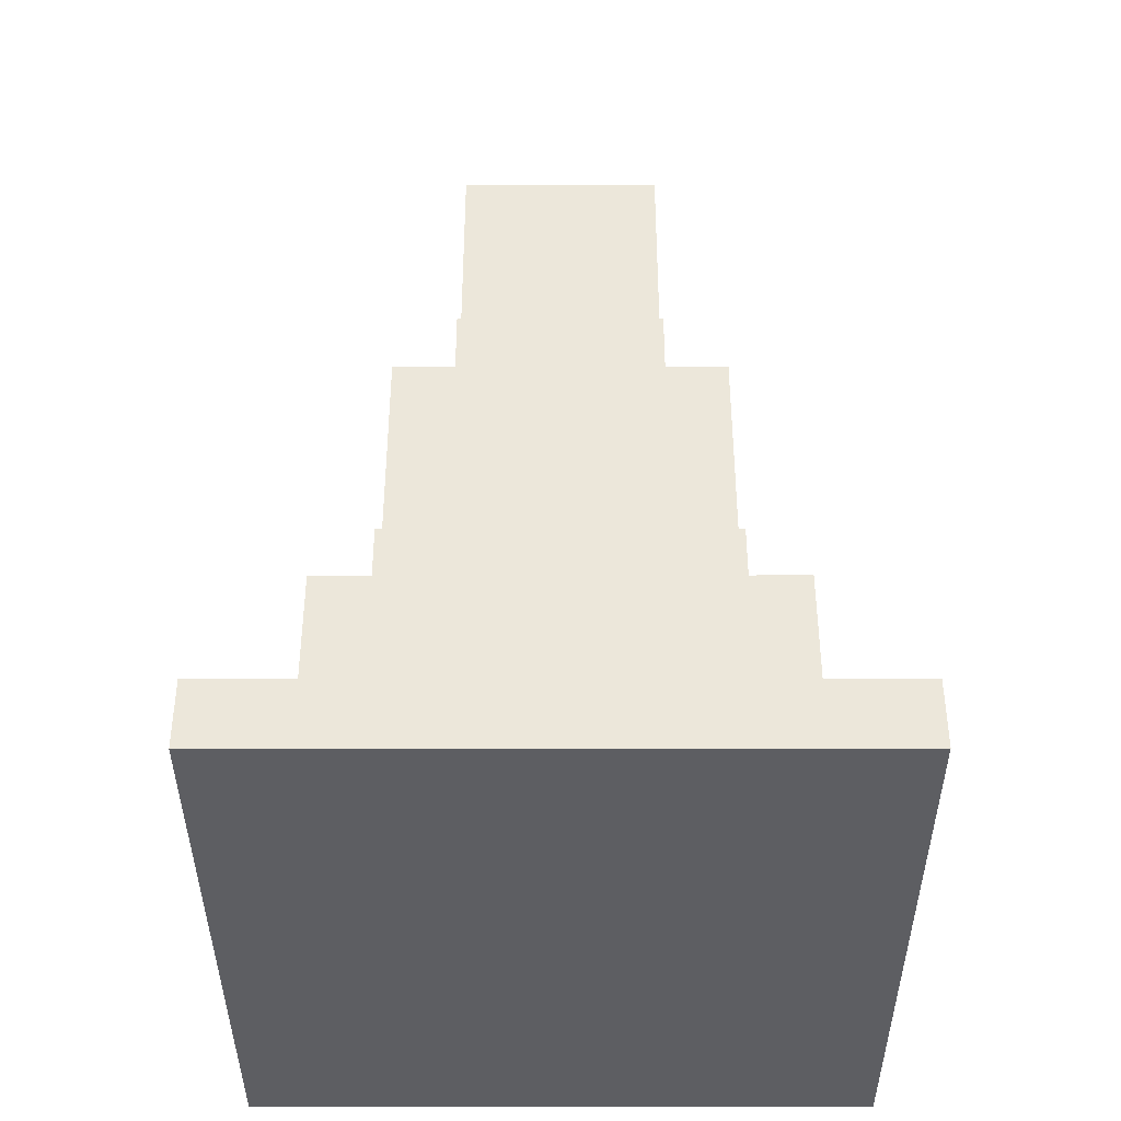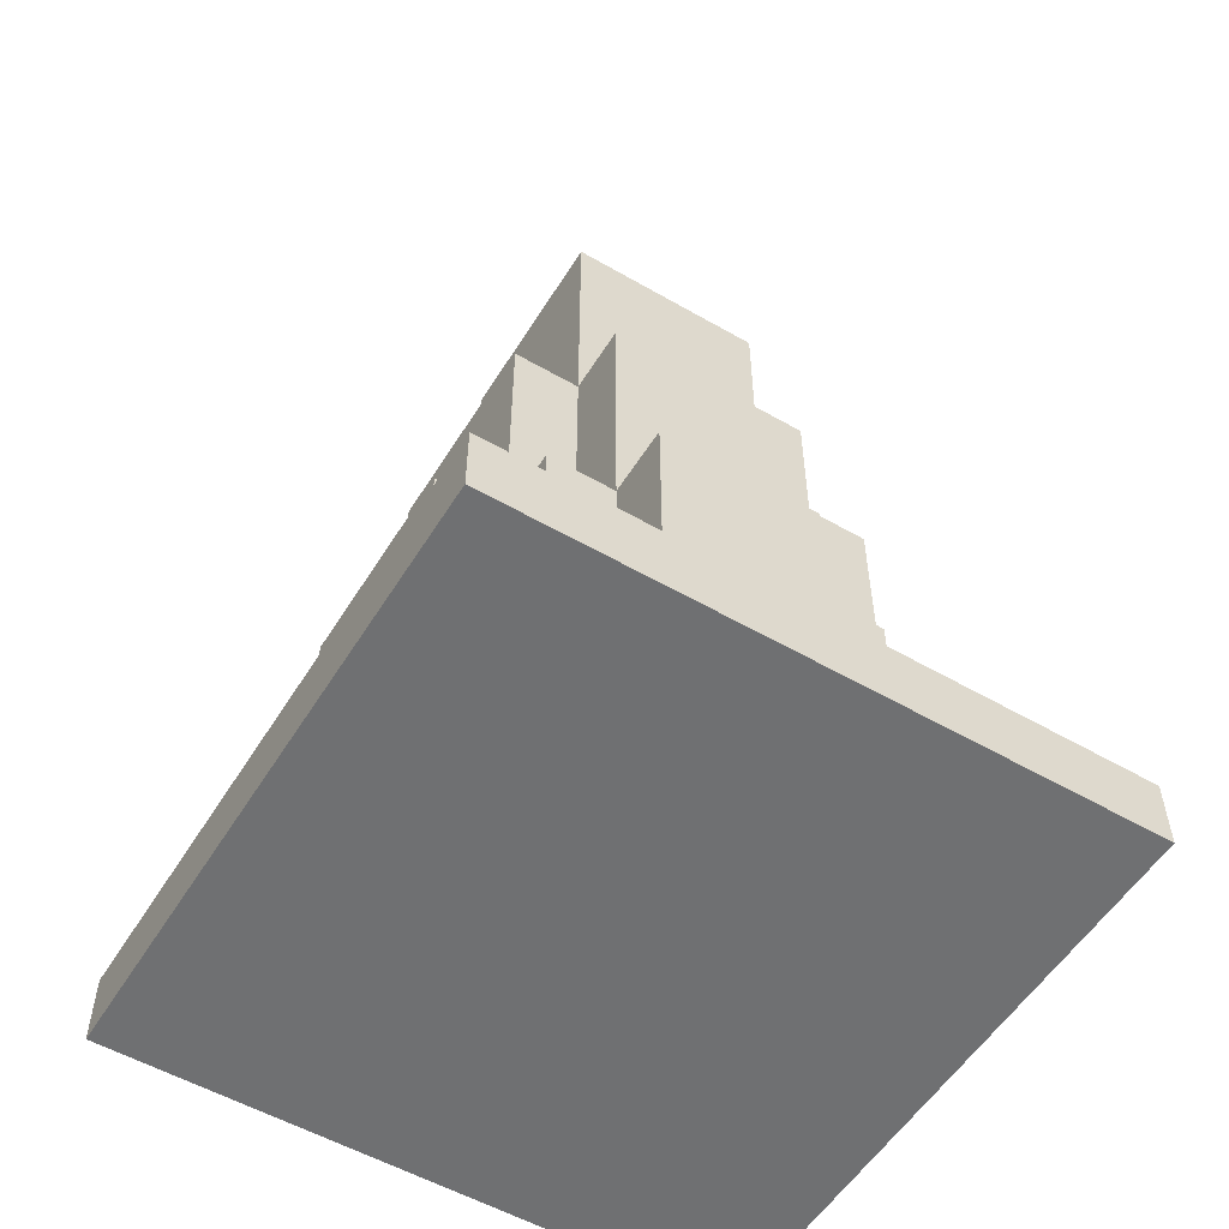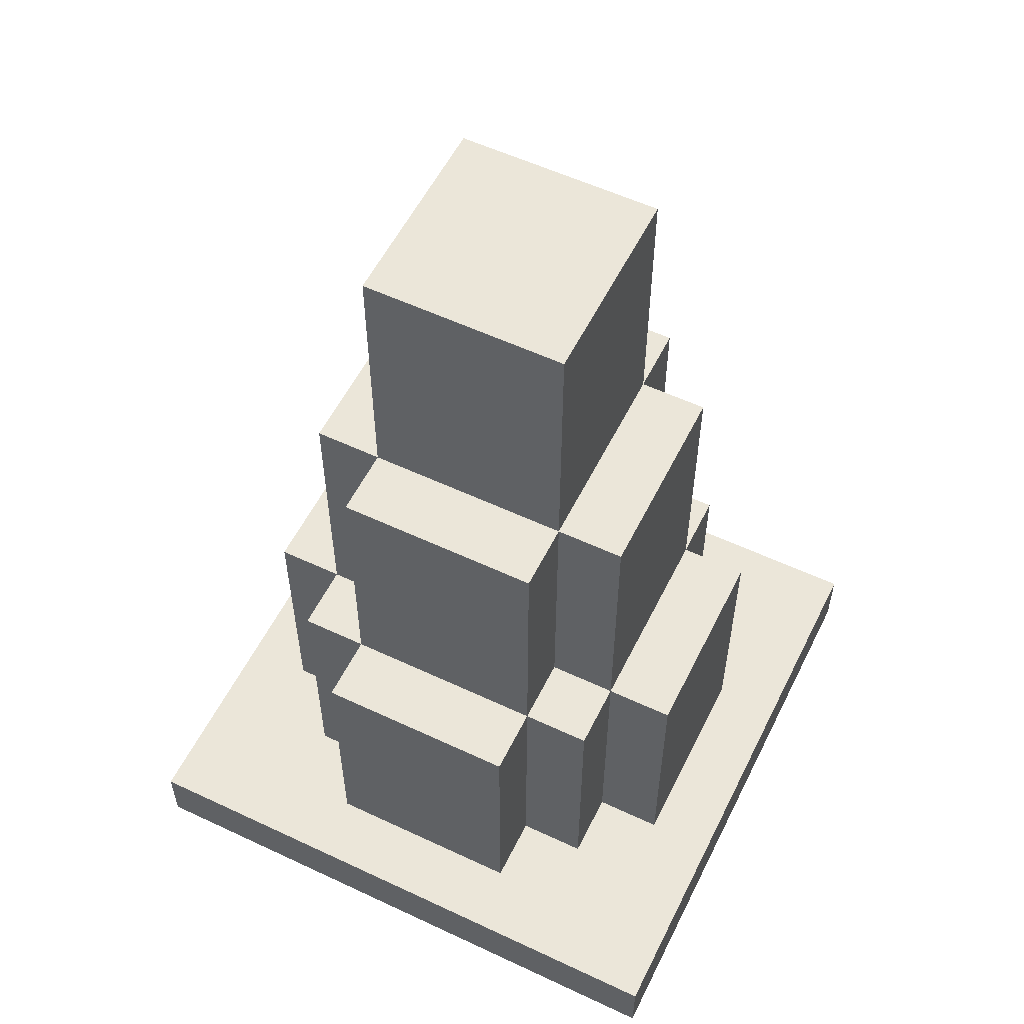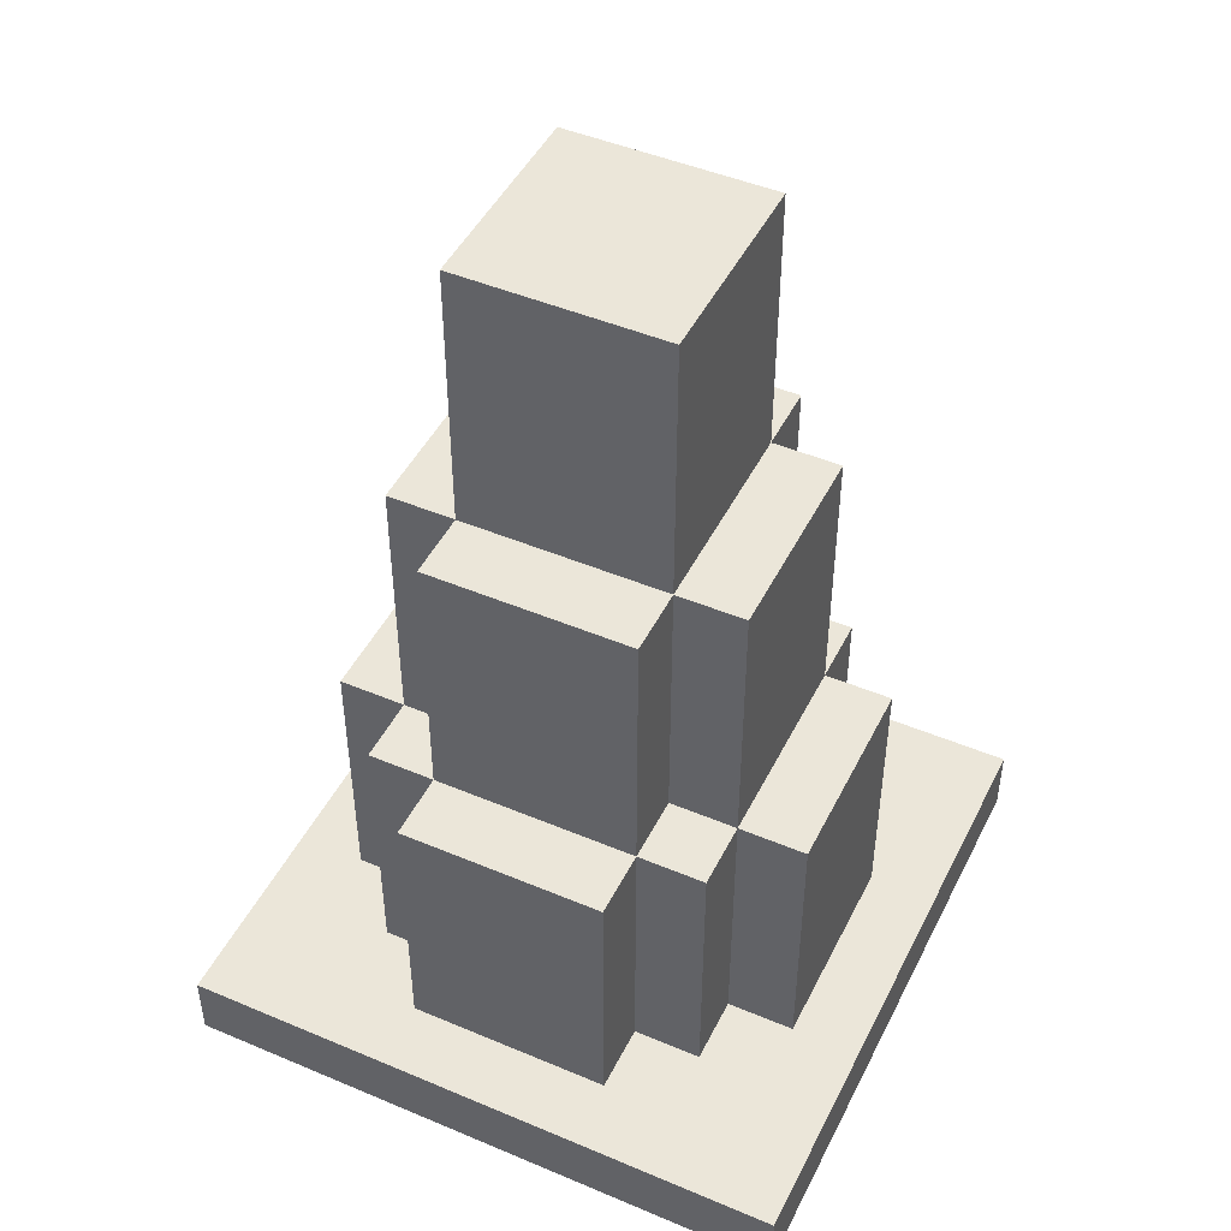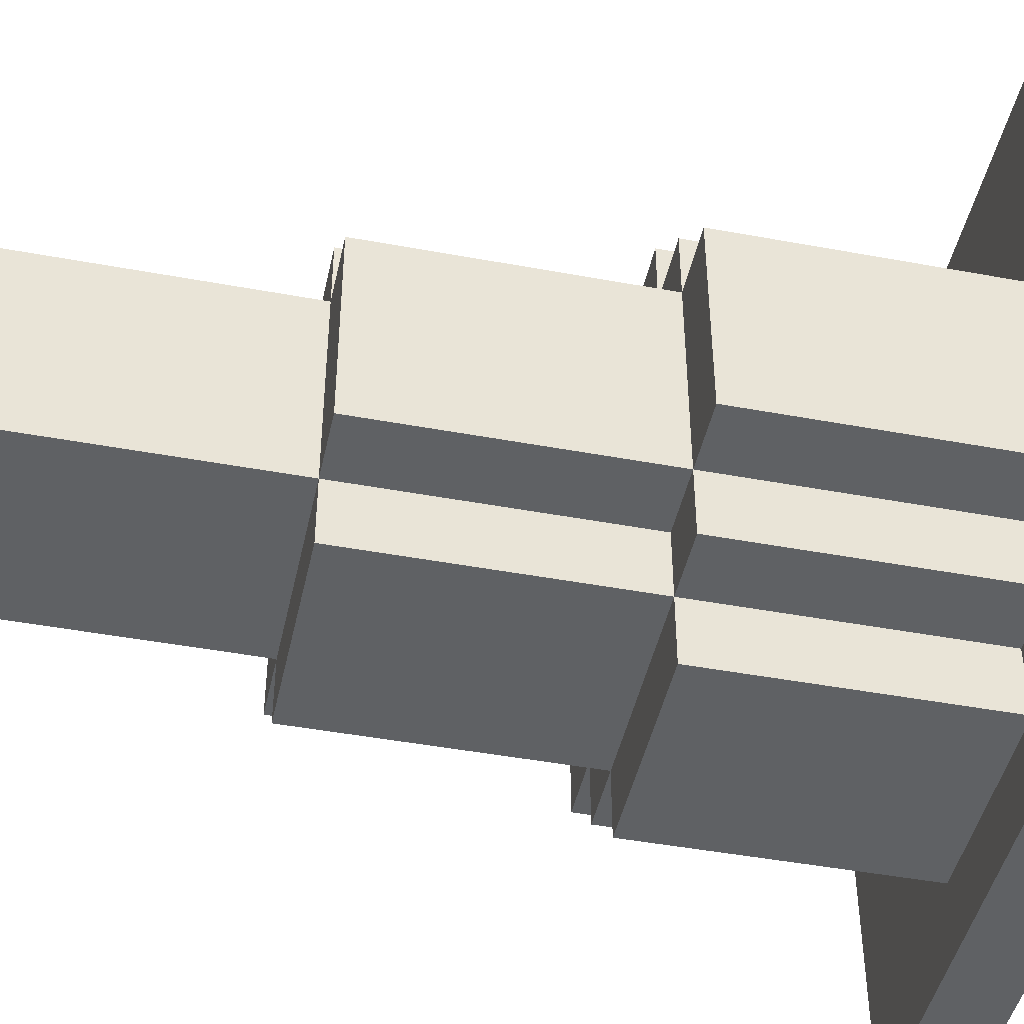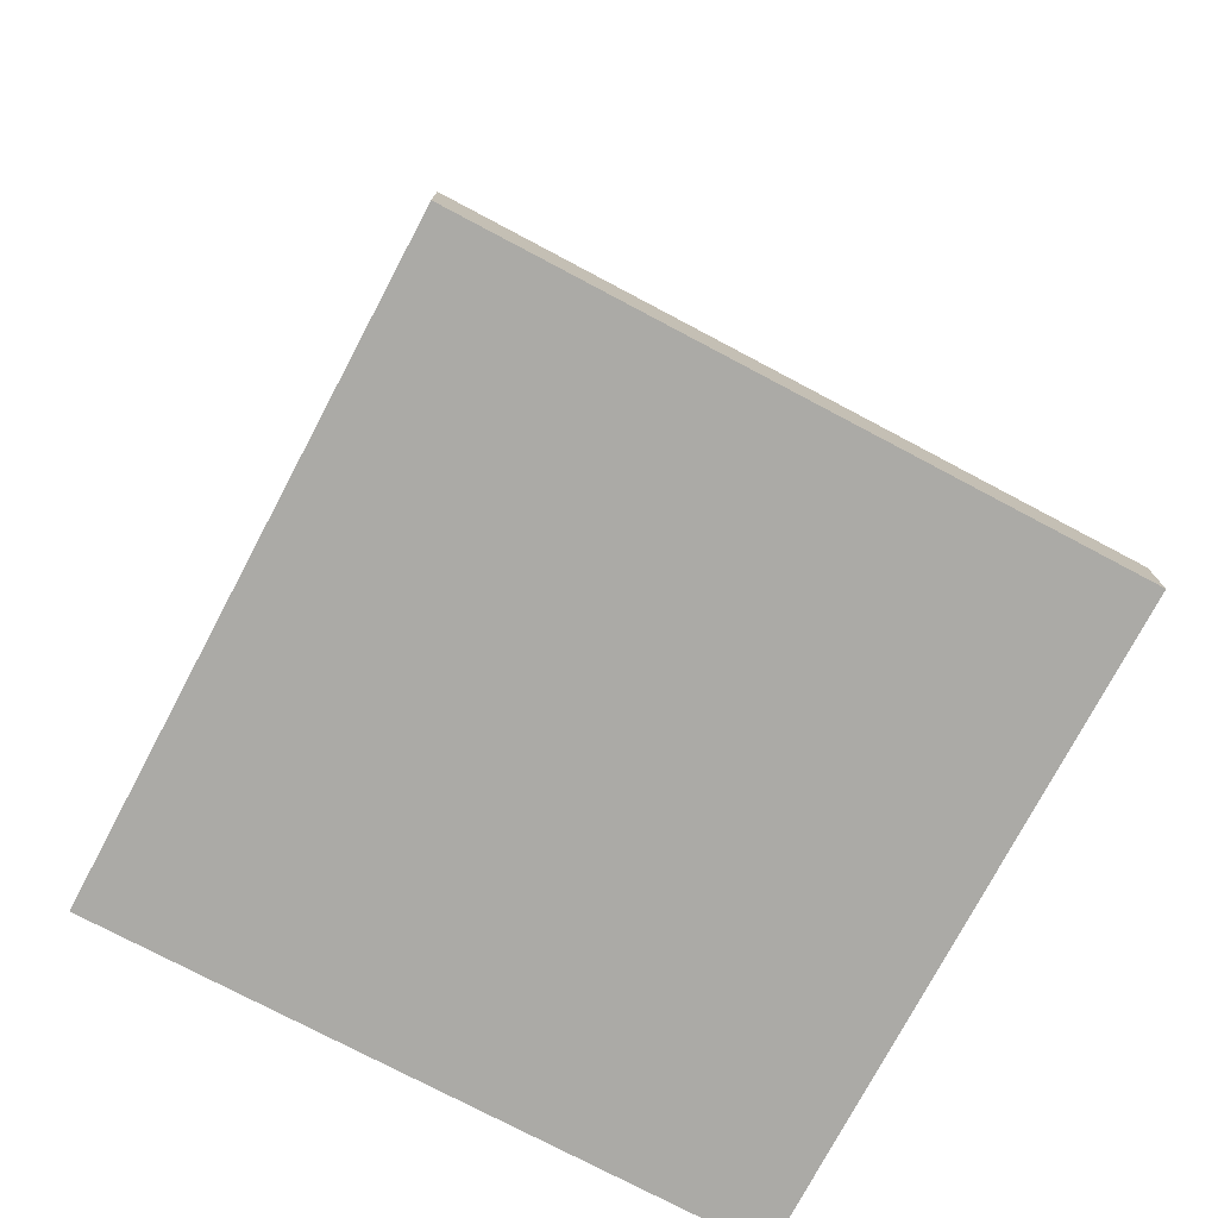
<metadata>
{"format":"obj","ext":"obj","renderer":"f3d","projection":"perspective","resolution":1024,"background":"white","views":[{"elev":-39.4,"azim":0.1,"up":"+Y"},{"elev":-54.8,"azim":148.6,"up":"+Y"},{"elev":56.3,"azim":-153.8,"up":"+Y"},{"elev":46.8,"azim":25.6,"up":"+Y"},{"elev":-45.5,"azim":-102.1,"up":"+Z"},{"elev":-75.8,"azim":-117.9,"up":"+Y"}]}
</metadata>
<code>
o
v -7.7 1.5 12.7
v -7.7 1.5 11.8
v -7.7 1.6 12.7
v -7.7 1.6 11.8
v -7.6 1.6 12.4
v -7.6 1.6 12.1
v -7.6 2 12.4
v -7.6 2 12.1
v -7.5 1.6 12.5
v -7.5 1.6 12.4
v -7.5 1.6 12.1
v -7.5 1.6 12
v -7.5 2 12.5
v -7.5 2 12.4
v -7.5 2 12.1
v -7.5 2 12
v -7.5 2.1 12.4
v -7.5 2.1 12.1
v -7.5 2.3 12.4
v -7.5 2.3 12.1
v -7.5 2.4 12.4
v -7.5 2.4 12.1
v -7.4 1.6 12.6
v -7.4 1.6 12.5
v -7.4 1.6 12
v -7.4 1.6 11.9
v -7.4 2 12.6
v -7.4 2 12.5
v -7.4 2 12.4
v -7.4 2 12.1
v -7.4 2 12
v -7.4 2 11.9
v -7.4 2.1 12.5
v -7.4 2.1 12.4
v -7.4 2.1 12.1
v -7.4 2.1 12
v -7.4 2.3 12.5
v -7.4 2.3 12.4
v -7.4 2.3 12.1
v -7.4 2.3 12
v -7.4 2.4 12.5
v -7.4 2.4 12.4
v -7.4 2.4 12.1
v -7.4 2.4 12
v -7.4 2.7 12.4
v -7.4 2.7 12.1
v -7.4 2.8 12.4
v -7.4 2.8 12.1
v -7.1 1.6 12.6
v -7.1 1.6 12.5
v -7.1 1.6 12
v -7.1 1.6 11.9
v -7.1 2 12.6
v -7.1 2 12.5
v -7.1 2 12.4
v -7.1 2 12.1
v -7.1 2 12
v -7.1 2 11.9
v -7.1 2.1 12.5
v -7.1 2.1 12.4
v -7.1 2.1 12.1
v -7.1 2.1 12
v -7.1 2.3 12.5
v -7.1 2.3 12.4
v -7.1 2.3 12.1
v -7.1 2.3 12
v -7.1 2.4 12.5
v -7.1 2.4 12.4
v -7.1 2.4 12.1
v -7.1 2.4 12
v -7.1 2.7 12.4
v -7.1 2.7 12.1
v -7.1 2.8 12.4
v -7.1 2.8 12.1
v -7 1.6 12.5
v -7 1.6 12.4
v -7 1.6 12.1
v -7 1.6 12
v -7 2 12.5
v -7 2 12.4
v -7 2 12.1
v -7 2 12
v -7 2.1 12.4
v -7 2.1 12.1
v -7 2.3 12.4
v -7 2.3 12.1
v -7 2.4 12.4
v -7 2.4 12.1
v -6.9 1.6 12.4
v -6.9 1.6 12.1
v -6.9 2 12.4
v -6.9 2 12.1
v -6.8 1.5 12.7
v -6.8 1.5 11.8
v -6.8 1.6 12.7
v -6.8 1.6 11.8
v -7.7 1.5 12.7
v -7.7 1.6 12.7
v -6.8 1.5 12.7
v -6.8 1.6 12.7
v -7.4 1.6 12.6
v -7.4 2 12.6
v -7.1 1.6 12.6
v -7.1 2 12.6
v -7.5 1.6 12.5
v -7.5 2 12.5
v -7.4 1.6 12.5
v -7.4 2 12.5
v -7.4 2.1 12.5
v -7.4 2.3 12.5
v -7.4 2.4 12.5
v -7.1 1.6 12.5
v -7.1 2 12.5
v -7.1 2.1 12.5
v -7.1 2.3 12.5
v -7.1 2.4 12.5
v -7 1.6 12.5
v -7 2 12.5
v -7.6 1.6 12.4
v -7.6 2 12.4
v -7.5 1.6 12.4
v -7.5 2 12.4
v -7.5 2.1 12.4
v -7.5 2.3 12.4
v -7.5 2.4 12.4
v -7.4 2 12.4
v -7.4 2.1 12.4
v -7.4 2.3 12.4
v -7.4 2.4 12.4
v -7.4 2.7 12.4
v -7.4 2.8 12.4
v -7.1 2 12.4
v -7.1 2.1 12.4
v -7.1 2.3 12.4
v -7.1 2.4 12.4
v -7.1 2.7 12.4
v -7.1 2.8 12.4
v -7 1.6 12.4
v -7 2 12.4
v -7 2.1 12.4
v -7 2.3 12.4
v -7 2.4 12.4
v -6.9 1.6 12.4
v -6.9 2 12.4
v -7.6 1.6 12.1
v -7.6 2 12.1
v -7.5 1.6 12.1
v -7.5 2 12.1
v -7.5 2.1 12.1
v -7.5 2.3 12.1
v -7.5 2.4 12.1
v -7.4 2 12.1
v -7.4 2.1 12.1
v -7.4 2.3 12.1
v -7.4 2.4 12.1
v -7.4 2.7 12.1
v -7.4 2.8 12.1
v -7.1 2 12.1
v -7.1 2.1 12.1
v -7.1 2.3 12.1
v -7.1 2.4 12.1
v -7.1 2.7 12.1
v -7.1 2.8 12.1
v -7 1.6 12.1
v -7 2 12.1
v -7 2.1 12.1
v -7 2.3 12.1
v -7 2.4 12.1
v -6.9 1.6 12.1
v -6.9 2 12.1
v -7.5 1.6 12
v -7.5 2 12
v -7.4 1.6 12
v -7.4 2 12
v -7.4 2.1 12
v -7.4 2.3 12
v -7.4 2.4 12
v -7.1 1.6 12
v -7.1 2 12
v -7.1 2.1 12
v -7.1 2.3 12
v -7.1 2.4 12
v -7 1.6 12
v -7 2 12
v -7.4 1.6 11.9
v -7.4 2 11.9
v -7.1 1.6 11.9
v -7.1 2 11.9
v -7.7 1.5 11.8
v -7.7 1.6 11.8
v -6.8 1.5 11.8
v -6.8 1.6 11.8
v -7.7 1.5 12.7
v -6.8 1.5 12.7
v -7.7 1.5 11.8
v -6.8 1.5 11.8
v -7.7 1.6 12.7
v -6.8 1.6 12.7
v -7.4 1.6 12.6
v -7.1 1.6 12.6
v -7.5 1.6 12.5
v -7.4 1.6 12.5
v -7.1 1.6 12.5
v -7 1.6 12.5
v -7.6 1.6 12.4
v -7.5 1.6 12.4
v -7 1.6 12.4
v -6.9 1.6 12.4
v -7.6 1.6 12.1
v -7.5 1.6 12.1
v -7 1.6 12.1
v -6.9 1.6 12.1
v -7.5 1.6 12
v -7.4 1.6 12
v -7.1 1.6 12
v -7 1.6 12
v -7.4 1.6 11.9
v -7.1 1.6 11.9
v -7.7 1.6 11.8
v -6.8 1.6 11.8
v -7.4 2 12.6
v -7.1 2 12.6
v -7.5 2 12.5
v -7.4 2 12.5
v -7.1 2 12.5
v -7 2 12.5
v -7.6 2 12.4
v -7.5 2 12.4
v -7.4 2 12.4
v -7.1 2 12.4
v -7 2 12.4
v -6.9 2 12.4
v -7.6 2 12.1
v -7.5 2 12.1
v -7.4 2 12.1
v -7.1 2 12.1
v -7 2 12.1
v -6.9 2 12.1
v -7.5 2 12
v -7.4 2 12
v -7.1 2 12
v -7 2 12
v -7.4 2 11.9
v -7.1 2 11.9
v -7.4 2.4 12.5
v -7.1 2.4 12.5
v -7.5 2.4 12.4
v -7.4 2.4 12.4
v -7.1 2.4 12.4
v -7 2.4 12.4
v -7.5 2.4 12.1
v -7.4 2.4 12.1
v -7.1 2.4 12.1
v -7 2.4 12.1
v -7.4 2.4 12
v -7.1 2.4 12
v -7.4 2.8 12.4
v -7.1 2.8 12.4
v -7.4 2.8 12.1
v -7.1 2.8 12.1
f 3 2 1
f 4 2 3
f 7 6 5
f 8 6 7
f 13 10 9
f 14 10 13
f 15 12 11
f 16 12 15
f 17 15 14
f 18 15 17
f 19 18 17
f 20 18 19
f 21 20 19
f 22 20 21
f 27 24 23
f 28 24 27
f 31 26 25
f 32 26 31
f 33 29 28
f 34 29 33
f 35 31 30
f 36 31 35
f 37 34 33
f 38 34 37
f 39 36 35
f 40 36 39
f 41 38 37
f 42 38 41
f 43 40 39
f 44 40 43
f 45 43 42
f 46 43 45
f 47 46 45
f 48 46 47
f 49 50 53
f 53 50 54
f 51 52 57
f 57 52 58
f 54 55 59
f 59 55 60
f 56 57 61
f 61 57 62
f 59 60 63
f 63 60 64
f 61 62 65
f 65 62 66
f 63 64 67
f 67 64 68
f 65 66 69
f 69 66 70
f 68 69 71
f 71 69 72
f 71 72 73
f 73 72 74
f 75 76 79
f 79 76 80
f 77 78 81
f 81 78 82
f 80 81 83
f 83 81 84
f 83 84 85
f 85 84 86
f 85 86 87
f 87 86 88
f 89 90 91
f 91 90 92
f 93 94 95
f 95 94 96
f 99 98 97
f 100 98 99
f 103 102 101
f 104 102 103
f 107 106 105
f 108 106 107
f 113 109 108
f 114 110 109
f 114 109 113
f 115 111 110
f 115 110 114
f 116 111 115
f 117 113 112
f 118 113 117
f 121 120 119
f 122 120 121
f 126 123 122
f 127 124 123
f 127 123 126
f 128 125 124
f 128 124 127
f 129 125 128
f 135 130 129
f 136 131 130
f 136 130 135
f 137 131 136
f 139 133 132
f 140 134 133
f 140 133 139
f 141 135 134
f 141 134 140
f 142 135 141
f 143 139 138
f 144 139 143
f 145 146 147
f 147 146 148
f 148 149 152
f 149 150 153
f 152 149 153
f 150 151 154
f 153 150 154
f 154 151 155
f 155 156 161
f 156 157 162
f 161 156 162
f 162 157 163
f 158 159 165
f 159 160 166
f 165 159 166
f 160 161 167
f 166 160 167
f 167 161 168
f 164 165 169
f 169 165 170
f 171 172 173
f 173 172 174
f 174 175 179
f 175 176 180
f 179 175 180
f 176 177 181
f 180 176 181
f 181 177 182
f 178 179 183
f 183 179 184
f 185 186 187
f 187 186 188
f 189 190 191
f 191 190 192
f 195 194 193
f 196 194 195
f 197 198 199
f 199 198 200
f 197 199 201
f 201 199 202
f 200 198 203
f 203 198 204
f 197 201 205
f 205 201 206
f 204 198 207
f 207 198 208
f 197 205 209
f 208 198 212
f 209 210 213
f 211 212 216
f 213 214 217
f 215 216 218
f 213 217 219
f 217 218 219
f 197 209 219
f 209 213 219
f 218 216 220
f 219 218 220
f 212 198 220
f 216 212 220
f 221 222 224
f 224 222 225
f 223 224 228
f 228 224 229
f 225 226 230
f 230 226 231
f 227 228 233
f 233 228 234
f 231 232 237
f 237 232 238
f 234 235 239
f 239 235 240
f 236 237 241
f 241 237 242
f 240 241 243
f 243 241 244
f 245 246 248
f 248 246 249
f 247 248 251
f 251 248 252
f 249 250 253
f 253 250 254
f 252 253 255
f 255 253 256
f 257 258 259
f 259 258 260

</code>
